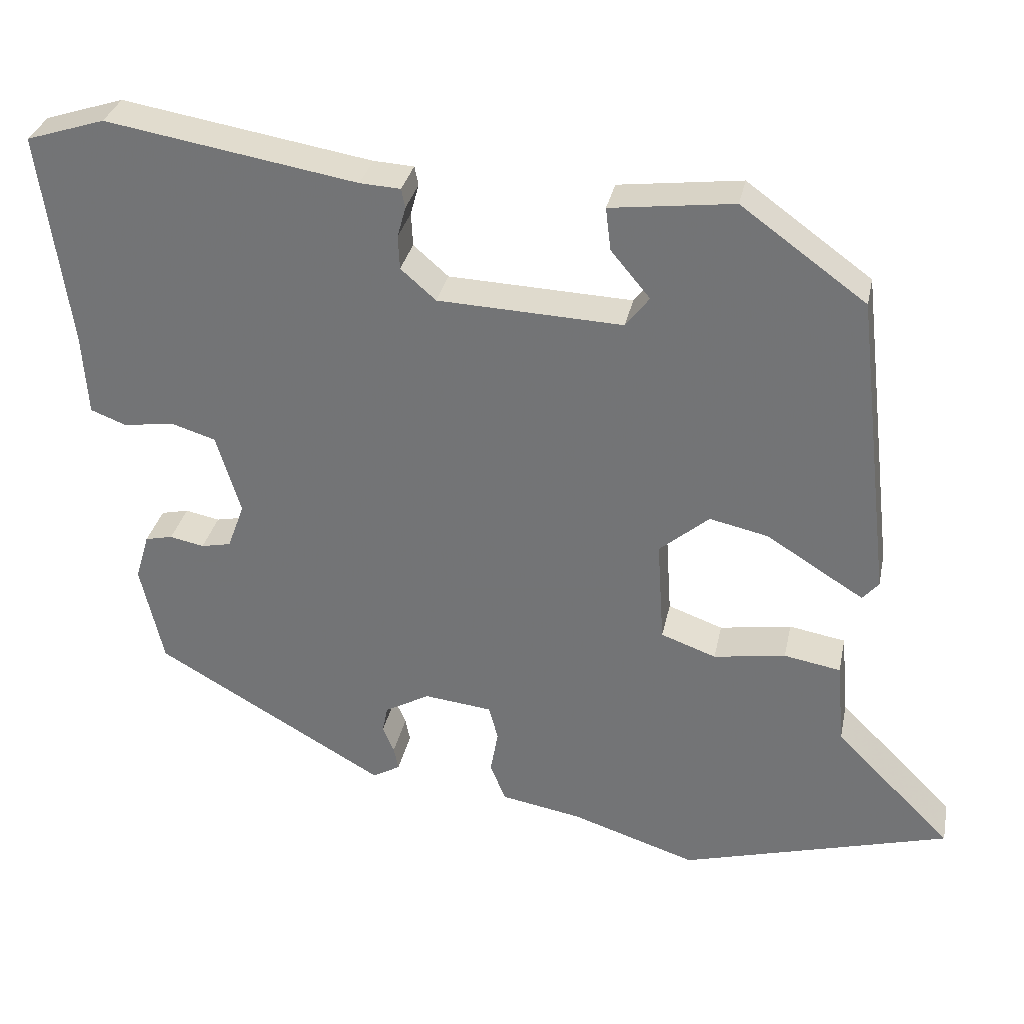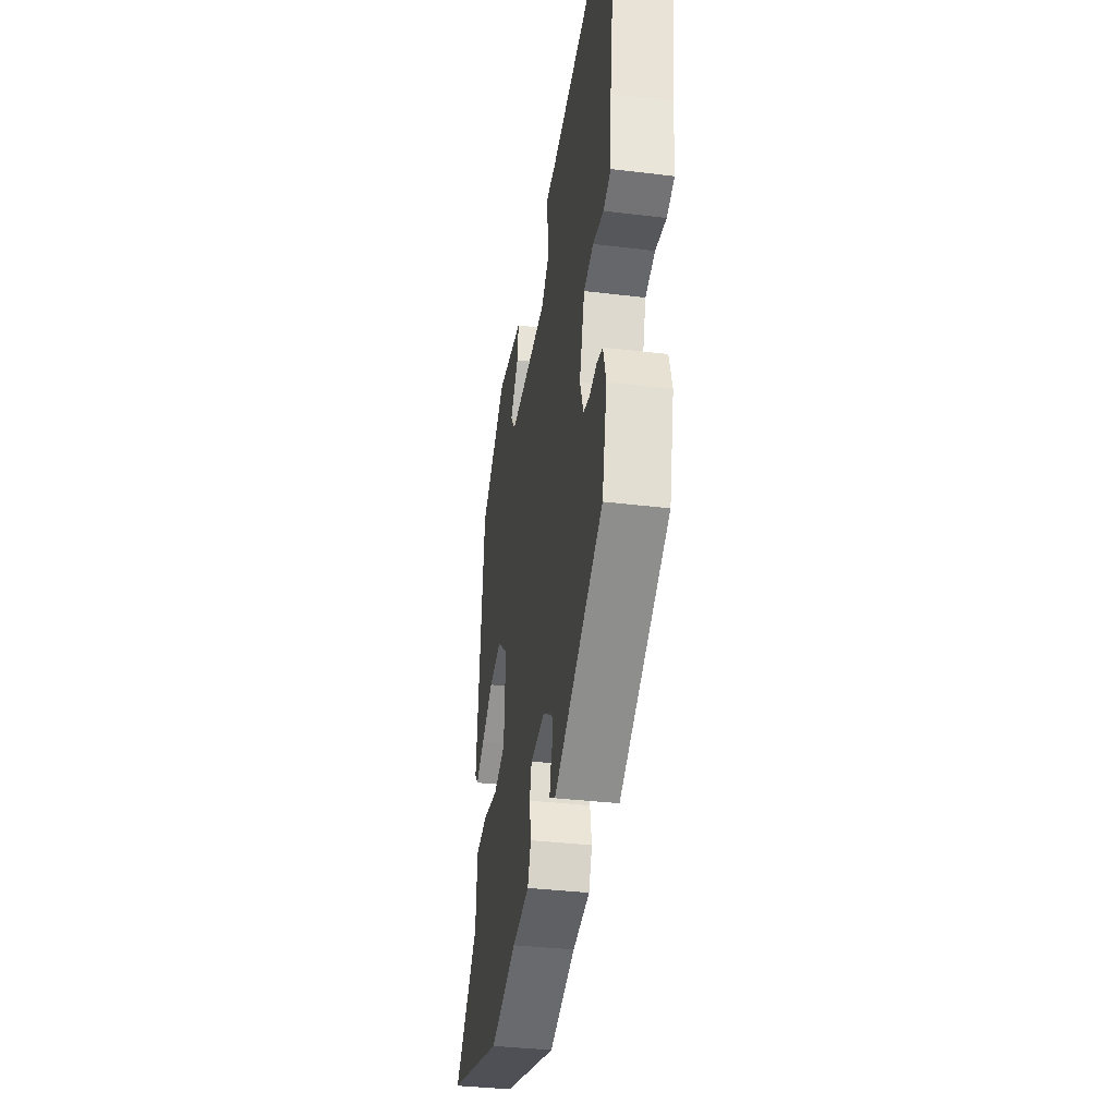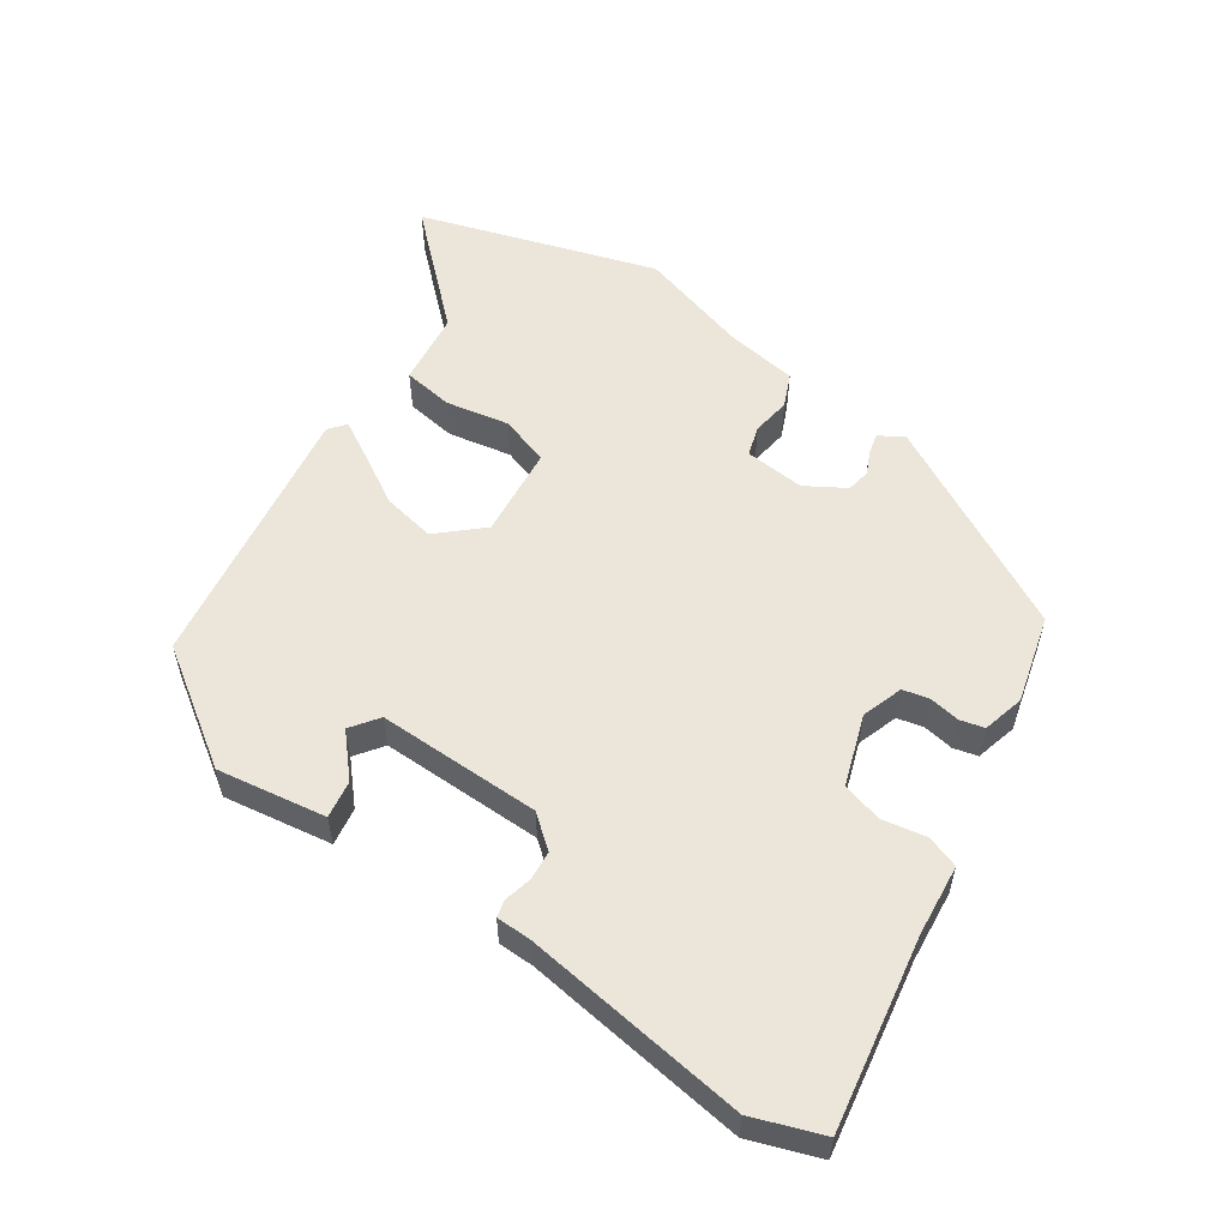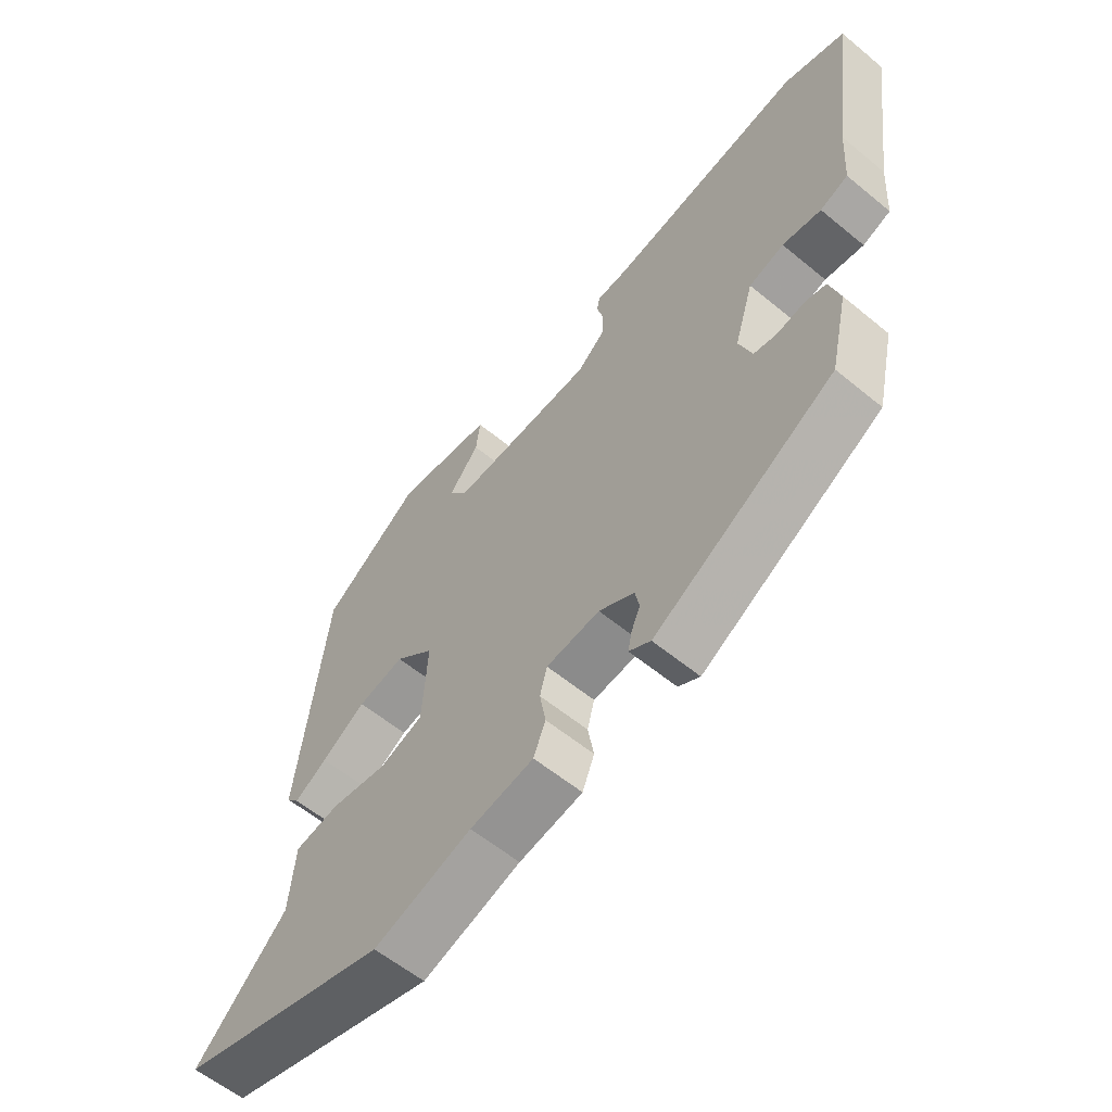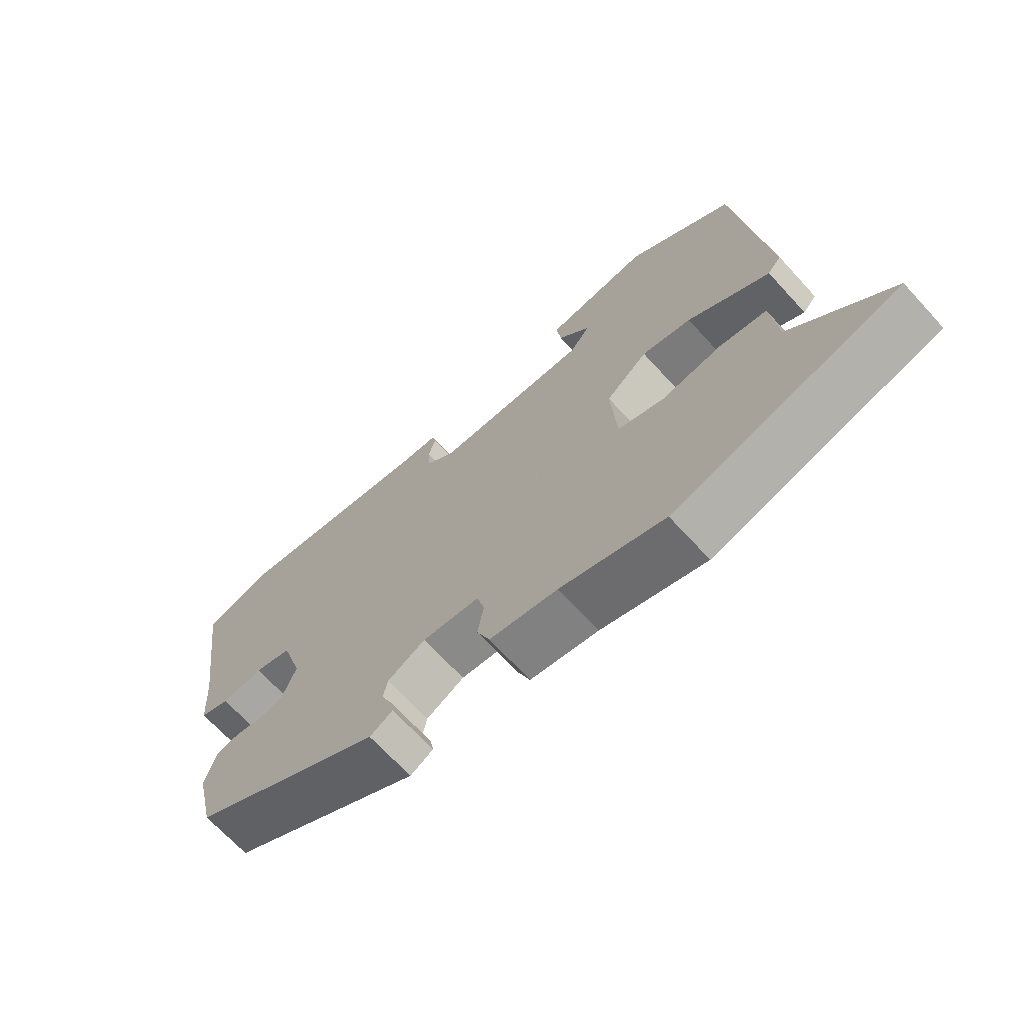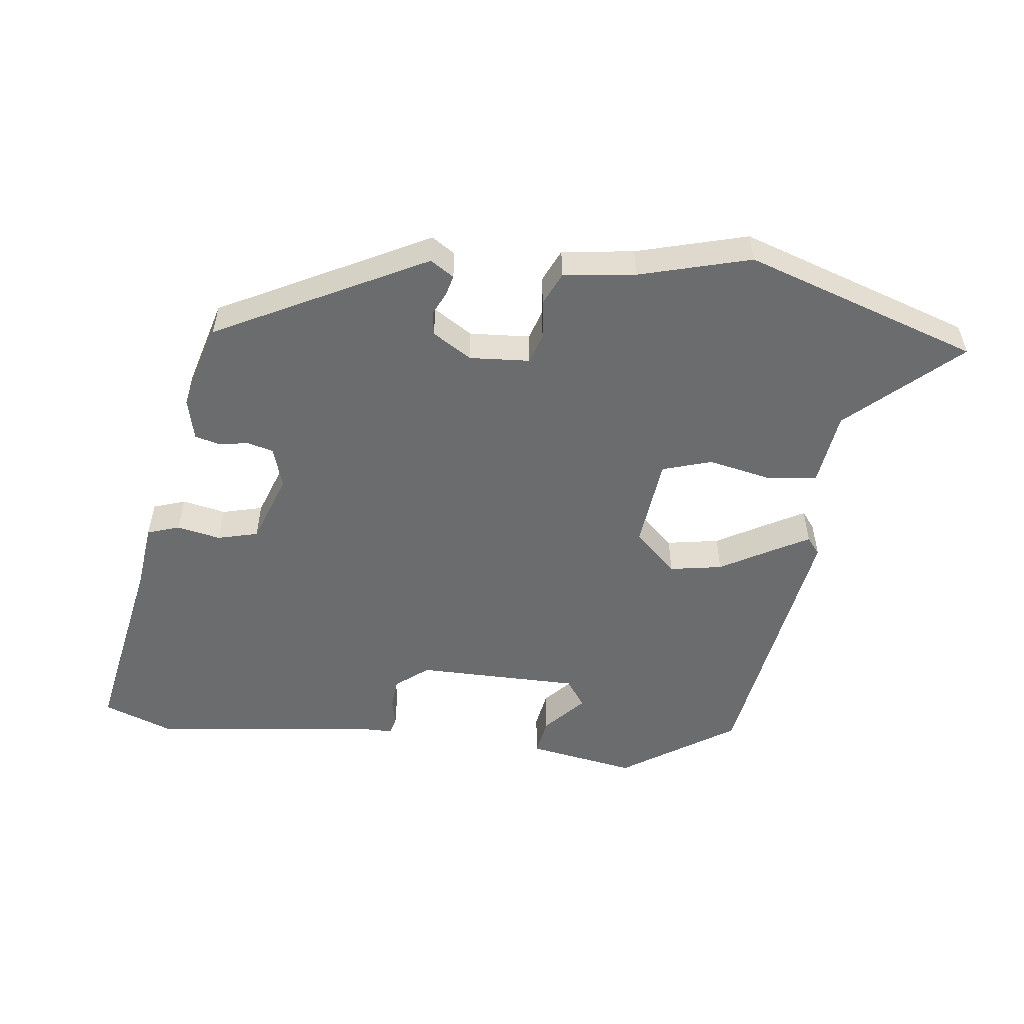
<metadata>
{"format":"obj","ext":"obj","renderer":"f3d","projection":"perspective","resolution":1024,"background":"white","views":[{"elev":31.9,"azim":-168.4,"up":"+Z"},{"elev":-35.0,"azim":80.8,"up":"+Z"},{"elev":55.6,"azim":32.5,"up":"+Y"},{"elev":-58.6,"azim":49.6,"up":"+Z"},{"elev":-68.4,"azim":-137.5,"up":"+Z"},{"elev":-53.6,"azim":170.4,"up":"+Y"}]}
</metadata>
<code>
v -0.487 0.07 0.35
v -0.324 0.07 0.468
v -0.163 0.07 0.448
v -0.17 0.07 0.392
v -0.221 0.07 0.331
v -0.19 0.07 0.291
v 0.051 0.07 0.301
v 0.097 0.07 0.341
v 0.099 0.07 0.385
v 0.088 0.07 0.425
v 0.093 0.07 0.45
v 0.146 0.07 0.453
v 0.474 0.07 0.508
v 0.577 0.07 0.475
v 0.538 0.07 0.194
v 0.531 0.07 0.088
v 0.484 0.07 0.07
v 0.419 0.07 0.08
v 0.36 0.07 0.062
v 0.328 0.07 -0.043
v 0.35 0.07 -0.103
v 0.389 0.07 -0.111
v 0.434 0.07 -0.102
v 0.47 0.07 -0.11
v 0.488 0.07 -0.171
v 0.458 0.07 -0.302
v 0.156 0.07 -0.475
v 0.12 0.07 -0.454
v 0.126 0.07 -0.424
v 0.141 0.07 -0.389
v 0.134 0.07 -0.354
v 0.075 0.07 -0.321
v -0.014 0.07 -0.331
v -0.026 0.07 -0.376
v -0.016 0.07 -0.433
v -0.036 0.07 -0.483
v -0.142 0.07 -0.502
v -0.305 0.07 -0.555
v -0.656 0.07 -0.456
v -0.503 0.07 -0.304
v -0.493 0.07 -0.194
v -0.419 0.07 -0.181
v -0.325 0.07 -0.196
v -0.253 0.07 -0.17
v -0.244 0.07 -0.034
v -0.309 0.07 0.021
v -0.386 0.07 0.004
v -0.459 0.07 -0.042
v -0.513 0.07 -0.075
v -0.534 0.07 -0.051
v -0.487 0 0.35
v -0.324 0 0.468
v -0.163 0 0.448
v -0.17 0 0.392
v -0.221 0 0.331
v -0.19 0 0.291
v 0.051 0 0.301
v 0.097 0 0.341
v 0.099 0 0.385
v 0.088 0 0.425
v 0.093 0 0.45
v 0.146 0 0.453
v 0.474 0 0.508
v 0.577 0 0.475
v 0.538 0 0.194
v 0.531 0 0.088
v 0.484 0 0.07
v 0.419 0 0.08
v 0.36 0 0.062
v 0.328 0 -0.043
v 0.35 0 -0.103
v 0.389 0 -0.111
v 0.434 0 -0.102
v 0.47 0 -0.11
v 0.488 0 -0.171
v 0.458 0 -0.302
v 0.156 0 -0.475
v 0.12 0 -0.454
v 0.126 0 -0.424
v 0.141 0 -0.389
v 0.134 0 -0.354
v 0.075 0 -0.321
v -0.014 0 -0.331
v -0.026 0 -0.376
v -0.016 0 -0.433
v -0.036 0 -0.483
v -0.142 0 -0.502
v -0.305 0 -0.555
v -0.656 0 -0.456
v -0.503 0 -0.304
v -0.493 0 -0.194
v -0.419 0 -0.181
v -0.325 0 -0.196
v -0.253 0 -0.17
v -0.244 0 -0.034
v -0.309 0 0.021
v -0.386 0 0.004
v -0.459 0 -0.042
v -0.513 0 -0.075
v -0.534 0 -0.051
f 1 2 3
f 50 1 3
f 49 50 3
f 48 49 3
f 47 48 3
f 40 41 42 43
f 40 43 44
f 39 40 44
f 38 39 44
f 37 38 44
f 37 44 45
f 36 37 45
f 35 36 45
f 34 35 45
f 28 29 30
f 27 28 30
f 26 27 30
f 25 26 30
f 24 25 30
f 23 24 30
f 22 23 30
f 21 22 30 31
f 20 21 31 32
f 15 16 17 18
f 15 18 19
f 14 15 19
f 13 14 19
f 12 13 19
f 12 19 20
f 11 12 20
f 10 11 20
f 9 10 20
f 3 4 5
f 47 3 5
f 46 47 5 6
f 33 34 45
f 20 32 33 45
f 46 6 7
f 45 46 7
f 20 45 7
f 8 9 20
f 7 8 20
f 53 52 51
f 53 51 100
f 53 100 99
f 53 99 98
f 53 98 97
f 93 92 91 90
f 94 93 90
f 94 90 89
f 94 89 88
f 94 88 87
f 95 94 87
f 95 87 86
f 95 86 85
f 95 85 84
f 80 79 78
f 80 78 77
f 80 77 76
f 80 76 75
f 80 75 74
f 80 74 73
f 80 73 72
f 81 80 72 71
f 82 81 71 70
f 68 67 66 65
f 69 68 65
f 69 65 64
f 69 64 63
f 69 63 62
f 70 69 62
f 70 62 61
f 70 61 60
f 70 60 59
f 55 54 53
f 55 53 97
f 56 55 97 96
f 95 84 83
f 95 83 82 70
f 57 56 96
f 57 96 95
f 57 95 70
f 70 59 58
f 70 58 57
f 1 51 52 2
f 2 52 53 3
f 3 53 54 4
f 4 54 55 5
f 5 55 56 6
f 6 56 57 7
f 7 57 58 8
f 8 58 59 9
f 9 59 60 10
f 10 60 61 11
f 11 61 62 12
f 12 62 63 13
f 13 63 64 14
f 14 64 65 15
f 15 65 66 16
f 16 66 67 17
f 17 67 68 18
f 18 68 69 19
f 19 69 70 20
f 20 70 71 21
f 21 71 72 22
f 22 72 73 23
f 23 73 74 24
f 24 74 75 25
f 25 75 76 26
f 26 76 77 27
f 27 77 78 28
f 28 78 79 29
f 29 79 80 30
f 30 80 81 31
f 31 81 82 32
f 32 82 83 33
f 33 83 84 34
f 34 84 85 35
f 35 85 86 36
f 36 86 87 37
f 37 87 88 38
f 38 88 89 39
f 39 89 90 40
f 40 90 91 41
f 41 91 92 42
f 42 92 93 43
f 43 93 94 44
f 44 94 95 45
f 45 95 96 46
f 46 96 97 47
f 47 97 98 48
f 48 98 99 49
f 49 99 100 50
f 50 100 51 1

</code>
